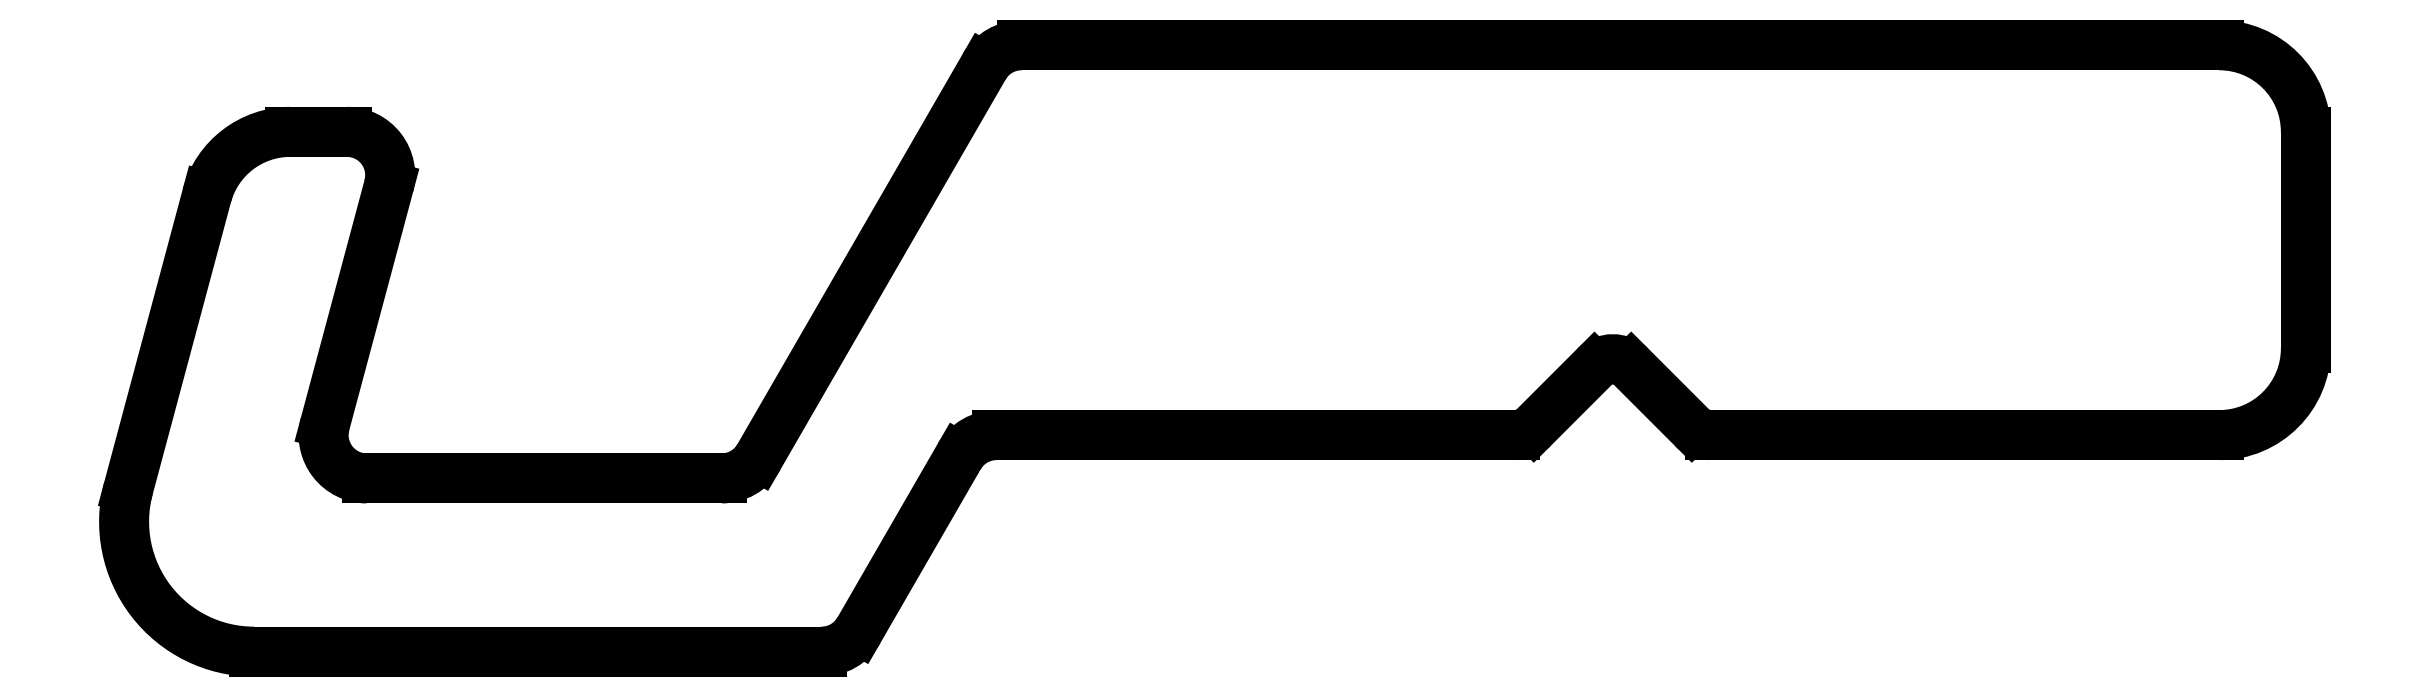
<metadata>
{"format":"dxf","ext":"dxf","renderer":"ezdxf+matplotlib","layout":"modelspace","background":"white","min_lineweight":24,"dpi":150}
</metadata>
<code>
0
SECTION
2
ENTITIES
0
ARC
8
0
10
521.7
20
804.2
30
0
40
0.5
50
270
51
330
0
LINE
8
0
10
522.1
20
803.9
30
0
11
523.3
21
805.9
31
0
0
ARC
8
0
10
523.7
20
805.7
30
0
40
0.5
50
90
51
150
0
LINE
8
0
10
523.7
20
806.2
30
0
11
529.7
21
806.2
31
0
0
ARC
8
0
10
529.7
20
806.5
30
0
40
0.3
50
270
51
315
0
LINE
8
0
10
529.9
20
806.3
30
0
11
530.6
21
807
31
0
0
ARC
8
0
10
530.8
20
806.8
30
0
40
0.3
50
45
51
135
0
LINE
8
0
10
531
20
807
30
0
11
531.7
21
806.3
31
0
0
ARC
8
0
10
531.9
20
806.5
30
0
40
0.3
50
225
51
270
0
LINE
8
0
10
531.9
20
806.2
30
0
11
537.8
21
806.2
31
0
0
ARC
8
0
10
537.8
20
807.2
30
0
40
1
50
270
51
0
0
LINE
8
0
10
538.8
20
807.2
30
0
11
538.8
21
809.7
31
0
0
ARC
8
0
10
537.8
20
809.7
30
0
40
1
50
0
51
90
0
LINE
8
0
10
537.8
20
810.7
30
0
11
524
21
810.7
31
0
0
ARC
8
0
10
524
20
810.2
30
0
40
0.5
50
90
51
150
0
LINE
8
0
10
523.5
20
810.4
30
0
11
520.9
21
805.9
31
0
0
ARC
8
0
10
520.5
20
806.2
30
0
40
0.5
50
270
51
330
0
LINE
8
0
10
520.5
20
805.7
30
0
11
516.4
21
805.7
31
0
0
ARC
8
0
10
516.4
20
806.2
30
0
40
0.5
50
165
51
270
0
LINE
8
0
10
515.9
20
806.3
30
0
11
516.7
21
809.1
31
0
0
ARC
8
0
10
516.2
20
809.2
30
0
40
0.5
50
345
51
90
0
LINE
8
0
10
516.2
20
809.7
30
0
11
515.5
21
809.7
31
0
0
ARC
8
0
10
515.5
20
808.7
30
0
40
1
50
90
51
165
0
LINE
8
0
10
514.6
20
808.9
30
0
11
513.7
21
805.6
31
0
0
ARC
8
0
10
515.1
20
805.2
30
0
40
1.5
50
165
51
270
0
LINE
8
0
10
515.1
20
803.7
30
0
11
521.7
21
803.7
31
0
0
ENDSEC
0
EOF

</code>
